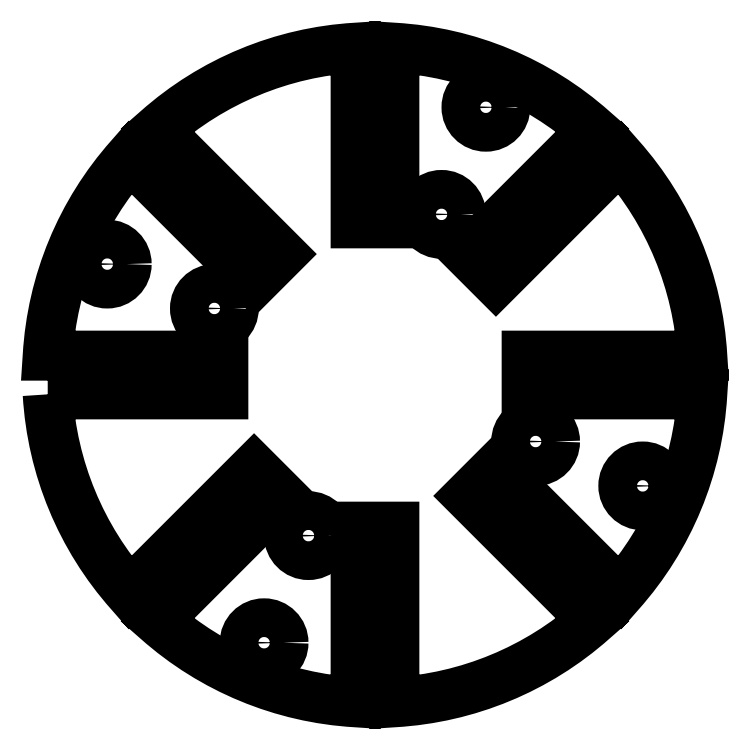
<metadata>
{"format":"dxf","ext":"dxf","renderer":"ezdxf+matplotlib","layout":"modelspace","background":"white","min_lineweight":24,"dpi":150}
</metadata>
<code>
0
SECTION
2
ENTITIES
0
CIRCLE
8
0
10
-24.89
20
10.31
30
0
40
3
210
0
220
-0
230
1
0
CIRCLE
8
0
10
17.18
20
41.48
30
0
40
3
210
0
220
-0
230
1
0
CIRCLE
8
0
10
-41.48
20
17.18
30
0
40
3
210
0
220
-0
230
1
0
CIRCLE
8
0
10
24.89
20
-10.31
30
0
40
3
210
0
220
-0
230
1
0
CIRCLE
8
0
10
10.31
20
24.89
30
0
40
3
210
0
220
-0
230
1
0
CIRCLE
8
0
10
-10.31
20
-24.89
30
0
40
3
210
0
220
-0
230
1
0
CIRCLE
8
0
10
-17.18
20
-41.48
30
0
40
3
210
0
220
-0
230
1
0
CIRCLE
8
0
10
41.48
20
-17.18
30
0
40
3
210
0
220
-0
230
1
0
LWPOLYLINE
8
0
90
32
70
1
43
0
10
-50.71
20
-3
42
0.1684
10
-37.98
20
-33.74
10
-18.74
20
-14.5
10
-14.5
20
-18.74
10
-33.74
20
-37.98
42
0.1684
10
-3
20
-50.71
10
-3
20
-23.5
10
3
20
-23.5
10
3
20
-50.71
42
0.1684
10
33.74
20
-37.98
10
14.5
20
-18.74
10
18.74
20
-14.5
10
37.98
20
-33.74
42
0.1684
10
50.71
20
-3
10
23.5
20
-3
10
23.5
20
3
10
50.71
20
3
42
0.1684
10
37.98
20
33.74
10
18.74
20
14.5
10
14.5
20
18.74
10
33.74
20
37.98
42
0.1684
10
3
20
50.71
10
3
20
23.5
10
-3
20
23.5
10
-3
20
50.71
42
0.1684
10
-33.74
20
37.98
10
-14.5
20
18.74
10
-18.74
20
14.5
10
-37.98
20
33.74
42
0.1684
10
-50.71
20
3
10
-23.5
20
3
10
-23.5
20
-3
0
ENDSEC
0
EOF

</code>
